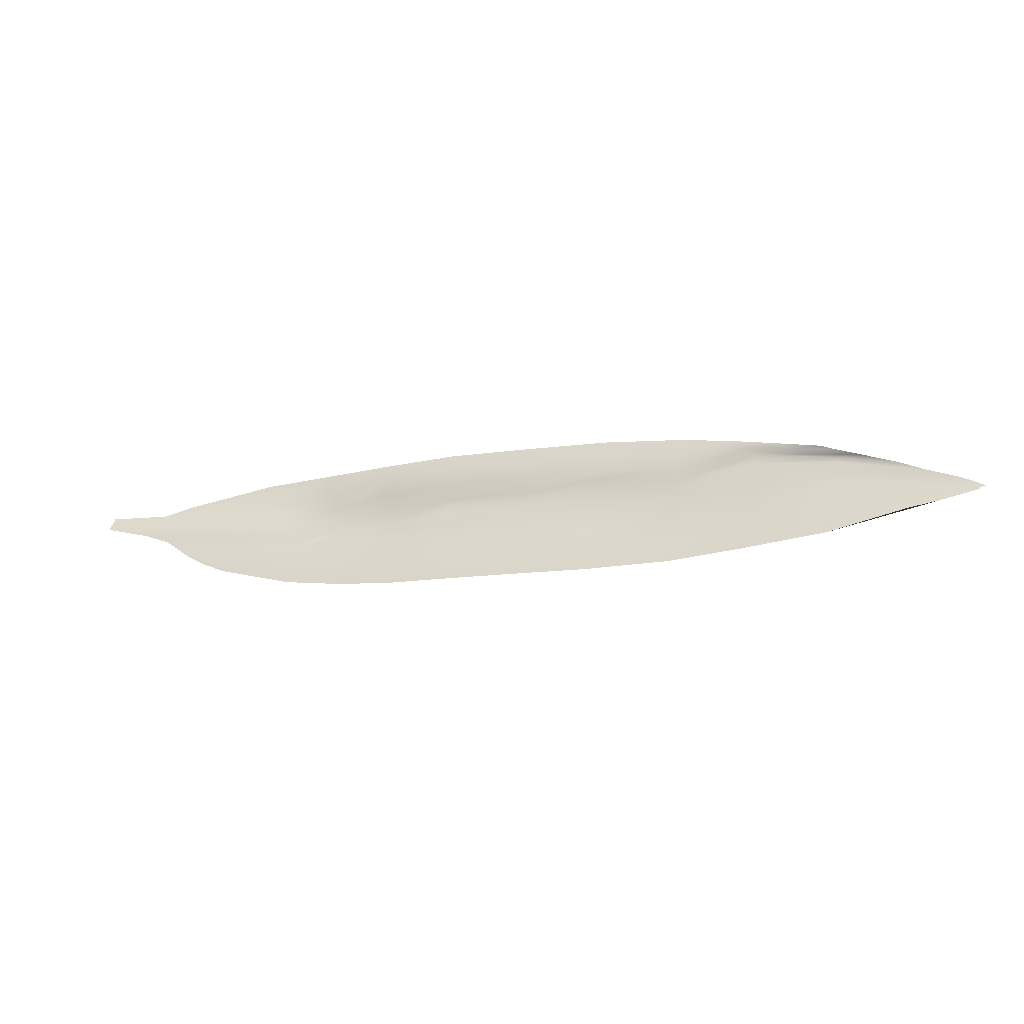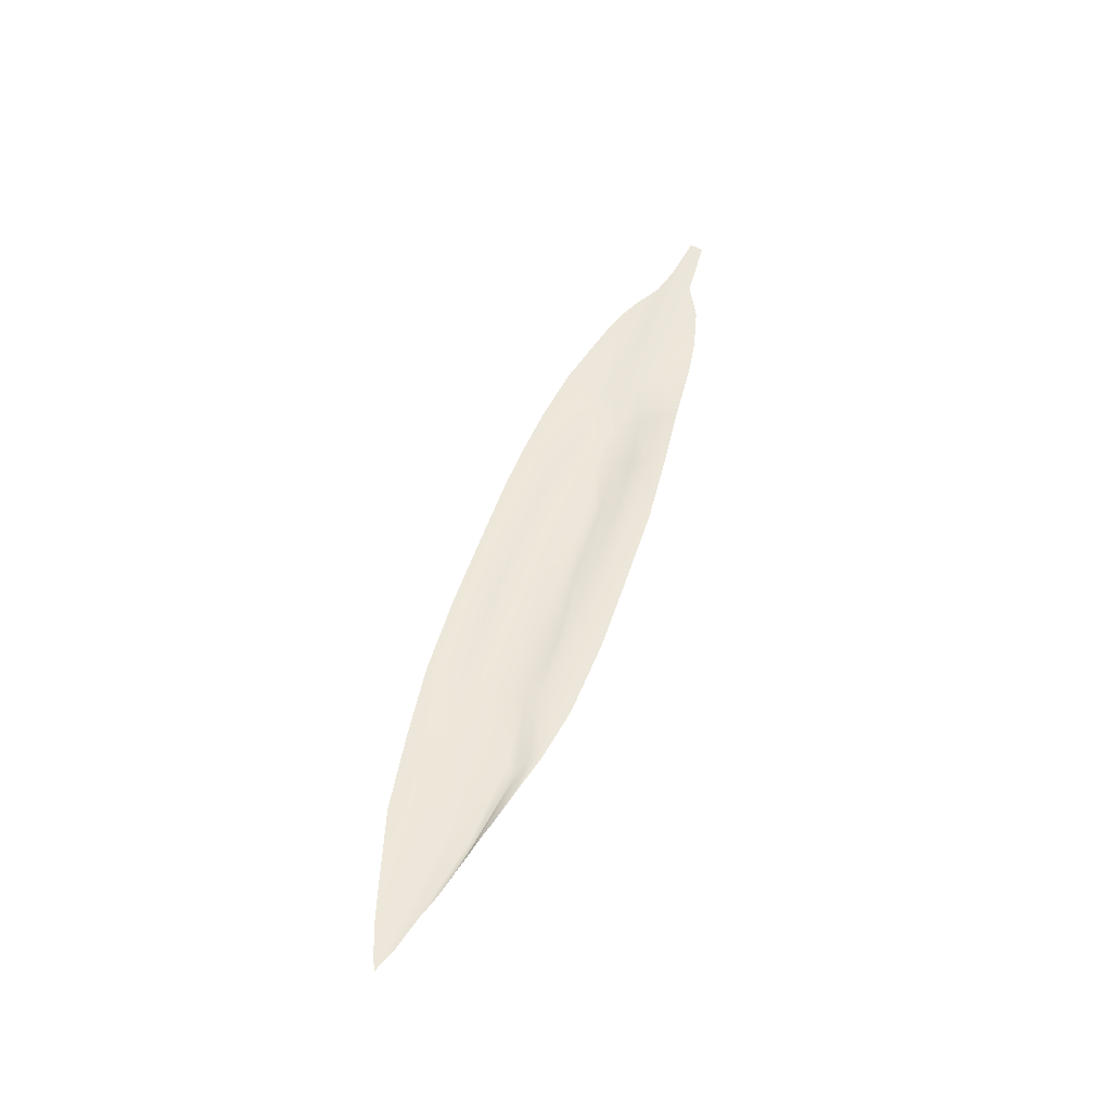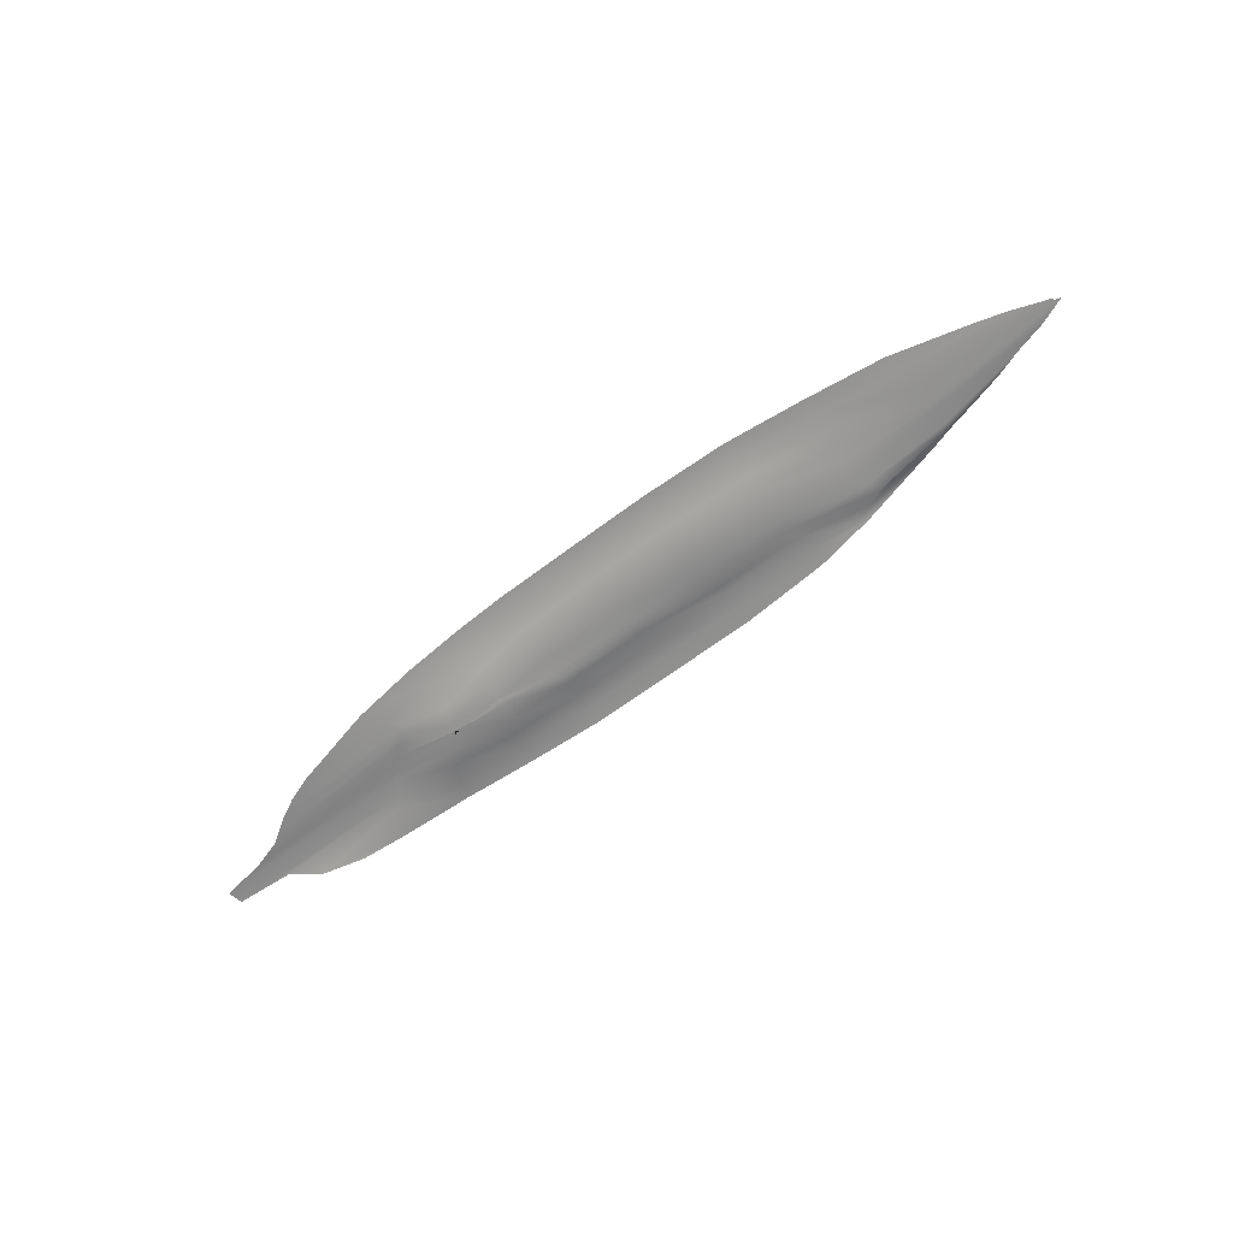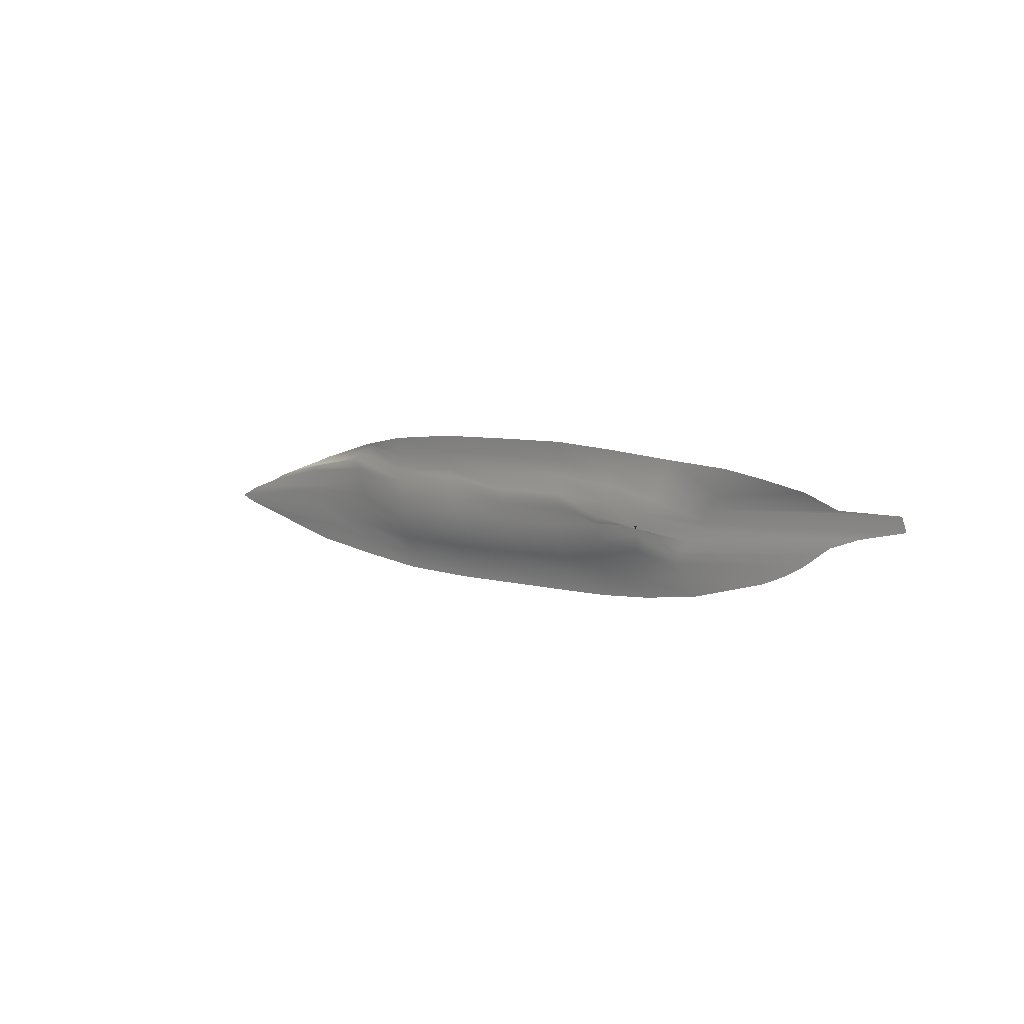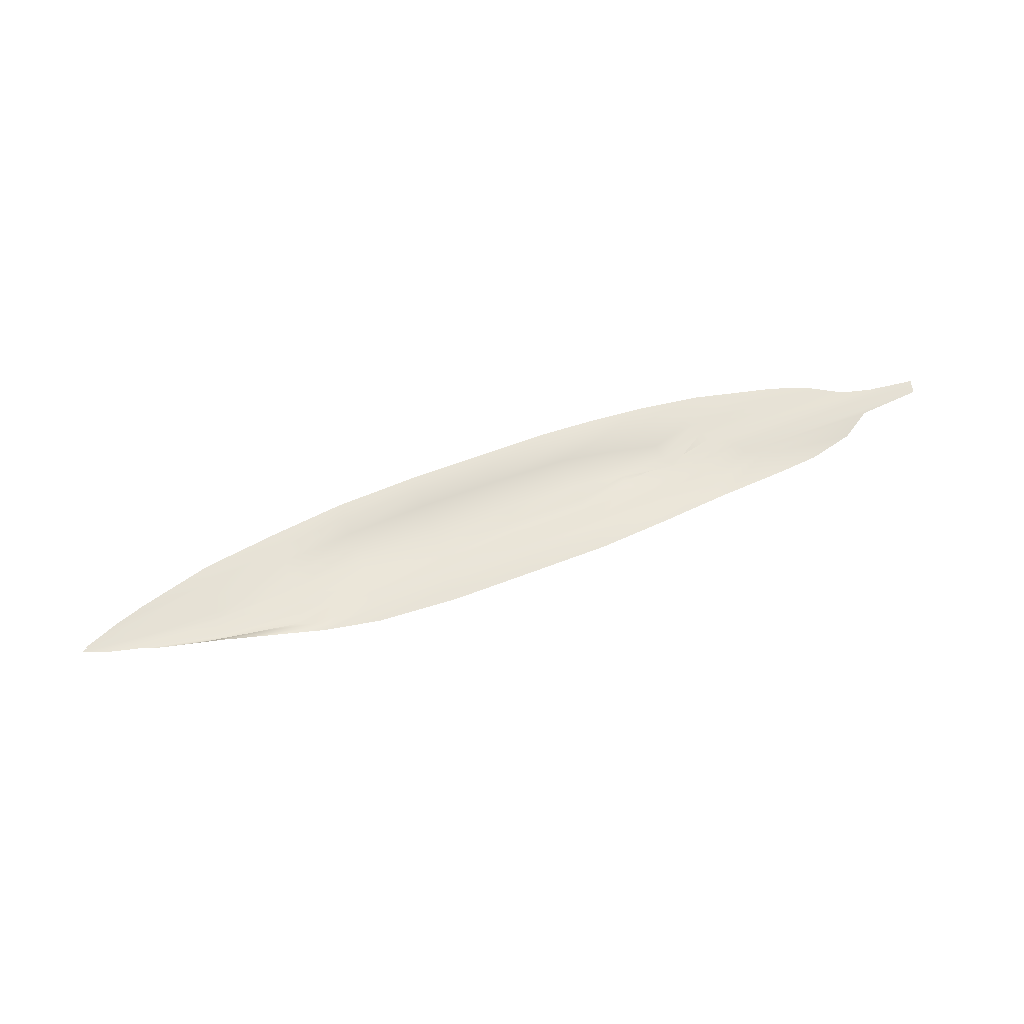
<metadata>
{"format":"obj","ext":"obj","renderer":"f3d","projection":"perspective","resolution":1024,"background":"white","views":[{"elev":-33.8,"azim":-161.6,"up":"+Z"},{"elev":51.1,"azim":-79.4,"up":"+Y"},{"elev":-65.6,"azim":-149.9,"up":"+Y"},{"elev":14.8,"azim":46.2,"up":"+Z"},{"elev":61.6,"azim":-28.4,"up":"+Y"}]}
</metadata>
<code>
g default
v -1.124 -0.08624 -1.435
v -1.025 -0.09563 -1.398
v -0.9281 -0.1054 -1.364
v -0.8002 -0.1119 -1.326
v -0.6107 -0.1123 -1.29
v -0.4092 -0.1116 -1.265
v -0.222 -0.1123 -1.243
v -0.04979 -0.1146 -1.234
v 0.1209 -0.117 -1.228
v 0.2825 -0.1228 -1.219
v 0.3917 -0.1356 -1.22
v -1.157 -0.08934 -1.45
v -1.061 -0.09922 -1.422
v -0.9087 -0.1033 -1.369
v -0.7953 -0.1114 -1.366
v -0.6058 -0.1118 -1.33
v -0.4043 -0.1111 -1.305
v -0.2171 -0.1118 -1.283
v -0.04723 -0.1146 -1.274
v 0.1142 -0.1257 -1.272
v 0.271 -0.122 -1.284
v 0.499 -0.1302 -1.23
v -1.215 -0.09508 -1.474
v -1.09 -0.102 -1.441
v -0.9455 -0.1069 -1.392
v -0.7904 -0.1136 -1.405
v -0.6027 -0.1122 -1.371
v -0.3994 -0.1142 -1.345
v -0.2122 -0.1152 -1.322
v -0.04967 -0.1251 -1.314
v 0.09562 -0.1384 -1.318
v 0.2404 -0.1263 -1.313
v 0.5675 -0.1098 -1.258
v -1.297 -0.1033 -1.509
v -1.146 -0.1075 -1.459
v -0.9739 -0.1096 -1.411
v -0.7808 -0.1179 -1.422
v -0.5934 -0.1156 -1.39
v -0.3973 -0.1263 -1.385
v -0.2078 -0.1268 -1.362
v -0.05828 -0.135 -1.353
v 0.07479 -0.142 -1.356
v 0.23 -0.128 -1.345
v 0.7096 -0.09664 -1.245
v -1.346 -0.1082 -1.535
v -1.163 -0.1091 -1.474
v -0.9623 -0.1084 -1.435
v -0.7709 -0.1209 -1.433
v -0.5823 -0.1194 -1.403
v -0.3914 -0.128 -1.404
v -0.2026 -0.1285 -1.381
v -0.0704 -0.1372 -1.391
v 0.05165 -0.1446 -1.391
v 0.2198 -0.1289 -1.363
v 0.7212 -0.09544 -1.277
v -1.417 -0.1152 -1.566
v -1.158 -0.1086 -1.514
v -0.9519 -0.1073 -1.461
v -0.7705 -0.1282 -1.467
v -0.5775 -0.127 -1.443
v -0.3839 -0.1271 -1.419
v -0.1981 -0.1279 -1.395
v -0.07141 -0.1372 -1.404
v 0.05302 -0.1442 -1.386
v 0.1929 -0.1307 -1.394
v 0.6178 -0.1058 -1.31
v -1.47 -0.1205 -1.597
v -1.145 -0.1071 -1.519
v -0.947 -0.1068 -1.501
v -0.766 -0.1288 -1.506
v -0.5726 -0.1265 -1.483
v -0.3792 -0.1266 -1.459
v -0.1975 -0.1278 -1.434
v -0.06623 -0.1365 -1.408
v 0.06374 -0.1429 -1.374
v 0.1717 -0.1317 -1.419
v 0.5544 -0.1121 -1.339
v -1.455 -0.1188 -1.6
v -1.133 -0.1058 -1.53
v -0.9421 -0.1063 -1.541
v -0.7632 -0.1276 -1.542
v -0.5677 -0.126 -1.522
v -0.3743 -0.1261 -1.498
v -0.1962 -0.1277 -1.473
v -0.07168 -0.1362 -1.444
v 0.05219 -0.1438 -1.408
v 0.1622 -0.1323 -1.433
v 0.5336 -0.114 -1.356
v -1.456 -0.1187 -1.604
v -1.128 -0.1053 -1.57
v -0.9372 -0.1058 -1.58
v -0.7601 -0.1188 -1.579
v -0.5628 -0.1173 -1.562
v -0.3694 -0.1174 -1.538
v -0.1933 -0.1195 -1.512
v -0.0728 -0.1274 -1.482
v 0.04848 -0.1361 -1.444
v 0.1641 -0.1318 -1.451
v 0.4966 -0.1177 -1.388
v -1.368 -0.1098 -1.621
v -1.121 -0.1046 -1.613
v -0.9323 -0.1053 -1.62
v -0.7553 -0.1076 -1.619
v -0.5579 -0.107 -1.602
v -0.3645 -0.1071 -1.578
v -0.1891 -0.109 -1.552
v -0.0697 -0.1167 -1.52
v 0.06331 -0.1224 -1.513
v 0.1853 -0.1296 -1.472
v 0.4533 -0.122 -1.417
v -1.296 -0.1024 -1.631
v -1.115 -0.104 -1.657
v -0.9274 -0.1048 -1.66
v -0.7504 -0.1066 -1.659
v -0.553 -0.1063 -1.641
v -0.3597 -0.1064 -1.617
v -0.1867 -0.1085 -1.596
v -0.06741 -0.1161 -1.578
v 0.06768 -0.122 -1.552
v 0.213 -0.1268 -1.516
v 0.3981 -0.1275 -1.447
g pPlane2
f 1 2 13 12
f 2 3 14 13
f 3 4 15 14
f 4 5 16 15
f 5 6 17 16
f 6 7 18 17
f 7 8 19 18
f 8 9 20 19
f 9 10 21 20
f 10 11 22 21
f 12 13 24 23
f 13 14 25 24
f 14 15 26 25
f 15 16 27 26
f 16 17 28 27
f 17 18 29 28
f 18 19 30 29
f 19 20 31 30
f 20 21 32 31
f 21 22 33 32
f 23 24 35 34
f 24 25 36 35
f 25 26 37 36
f 26 27 38 37
f 27 28 39 38
f 28 29 40 39
f 29 30 41 40
f 30 31 42 41
f 31 32 43 42
f 32 33 44 43
f 34 35 46 45
f 35 36 47 46
f 36 37 48 47
f 37 38 49 48
f 38 39 50 49
f 39 40 51 50
f 40 41 52 51
f 41 42 53 52
f 42 43 54 53
f 43 44 55 54
f 45 46 57 56
f 46 47 58 57
f 47 48 59 58
f 48 49 60 59
f 49 50 61 60
f 50 51 62 61
f 51 52 63 62
f 52 53 64 63
f 53 54 65 64
f 54 55 66 65
f 56 57 68 67
f 57 58 69 68
f 58 59 70 69
f 59 60 71 70
f 60 61 72 71
f 61 62 73 72
f 62 63 74 73
f 63 64 75 74
f 64 65 76 75
f 65 66 77 76
f 67 68 79 78
f 68 69 80 79
f 69 70 81 80
f 70 71 82 81
f 71 72 83 82
f 72 73 84 83
f 73 74 85 84
f 74 75 86 85
f 75 76 87 86
f 76 77 88 87
f 78 79 90 89
f 79 80 91 90
f 80 81 92 91
f 81 82 93 92
f 82 83 94 93
f 83 84 95 94
f 84 85 96 95
f 85 86 97 96
f 86 87 98 97
f 87 88 99 98
f 89 90 101 100
f 90 91 102 101
f 91 92 103 102
f 92 93 104 103
f 93 94 105 104
f 94 95 106 105
f 95 96 107 106
f 96 97 108 107
f 97 98 109 108
f 98 99 110 109
f 100 101 112 111
f 101 102 113 112
f 102 103 114 113
f 103 104 115 114
f 104 105 116 115
f 105 106 117 116
f 106 107 118 117
f 107 108 119 118
f 108 109 120 119
f 109 110 121 120

</code>
